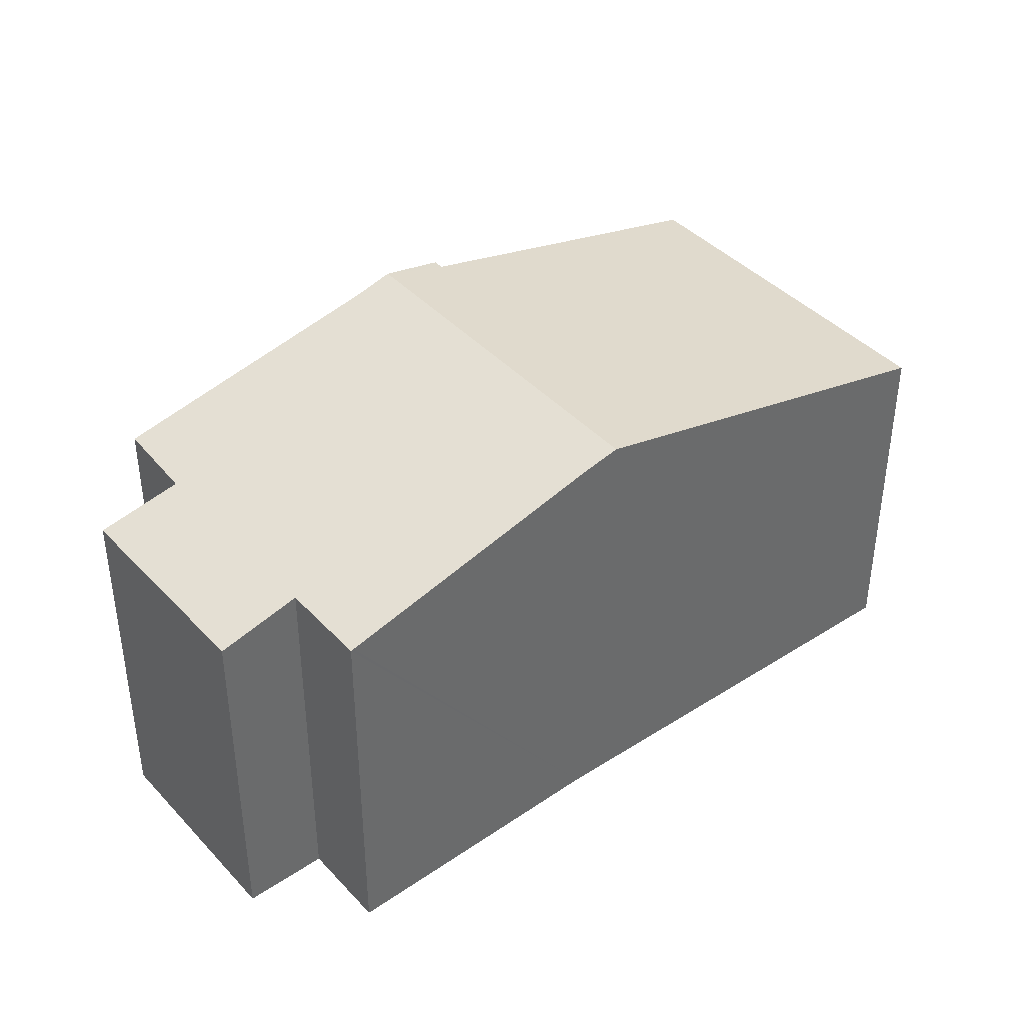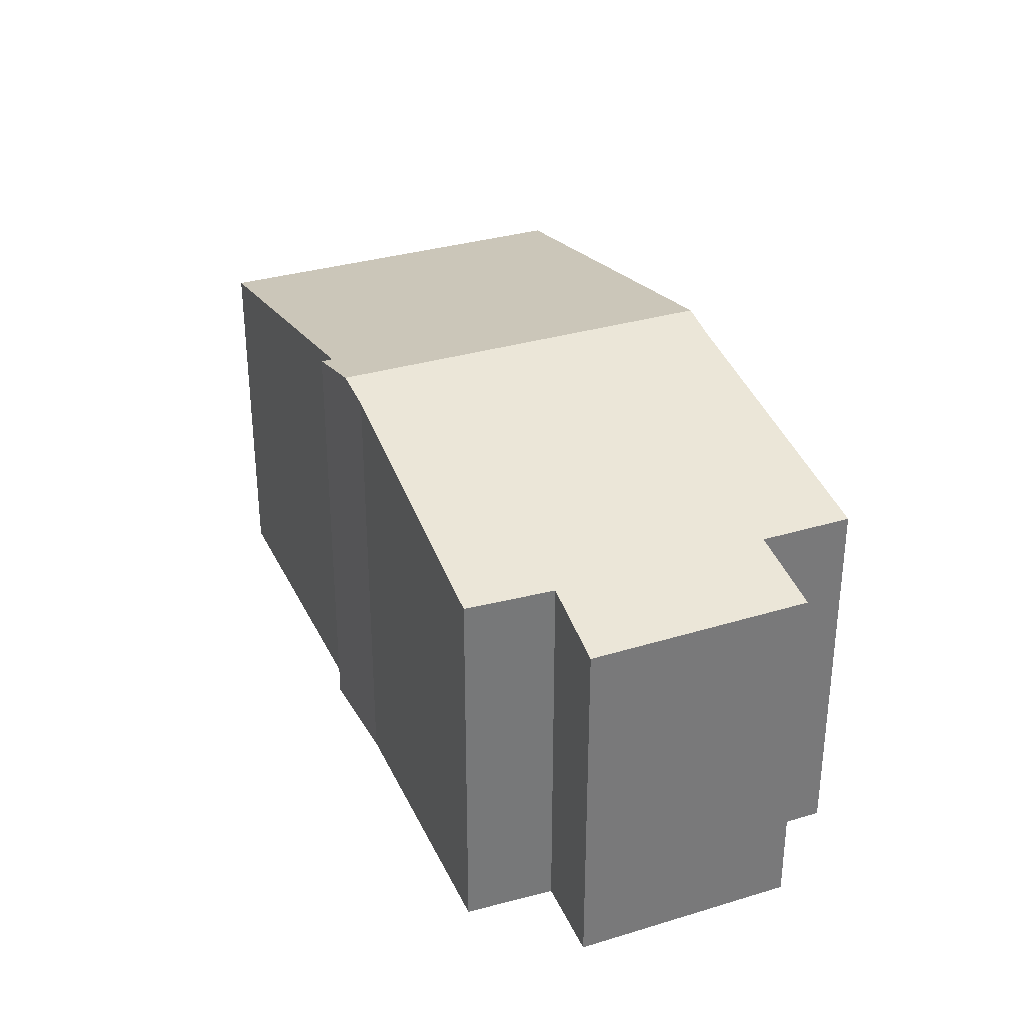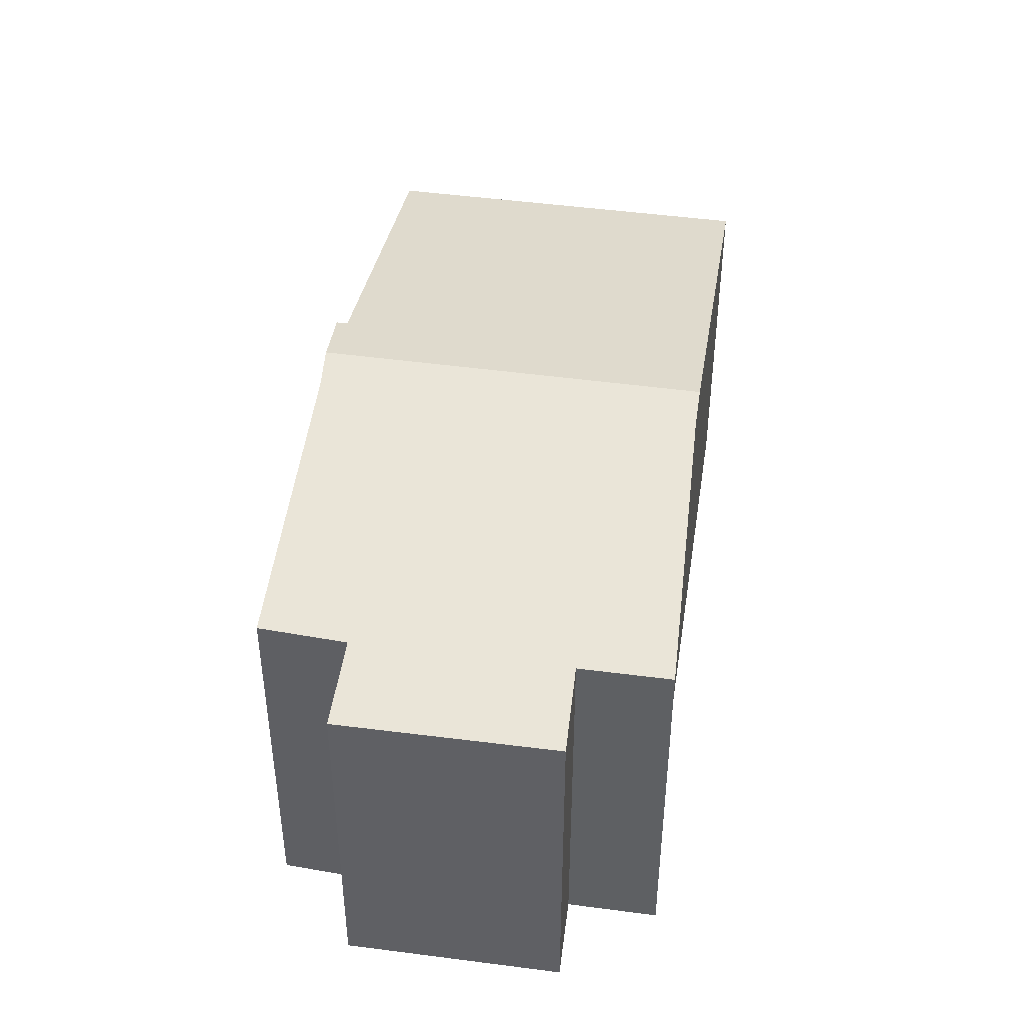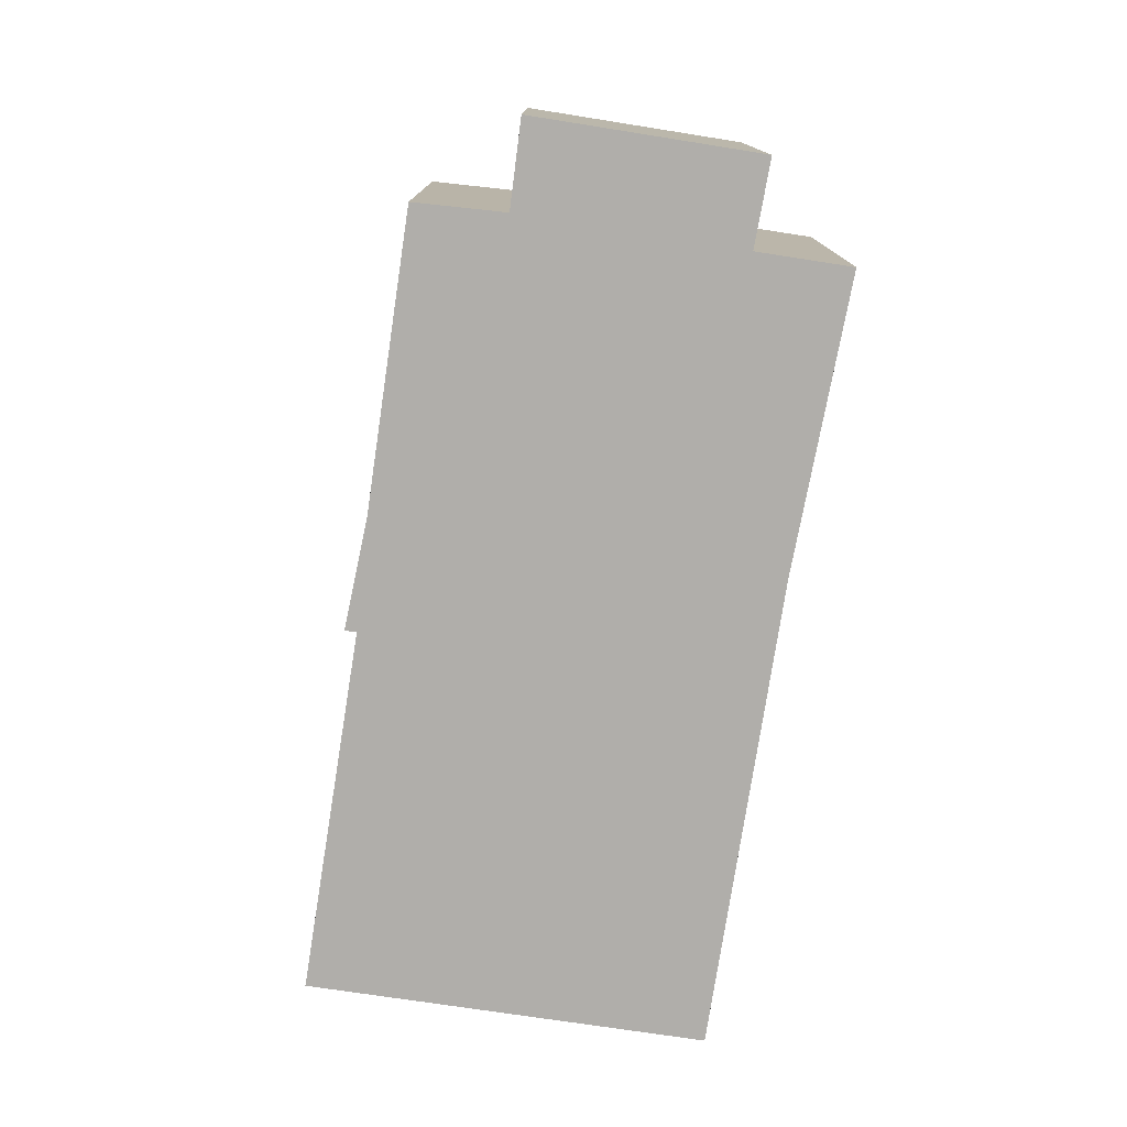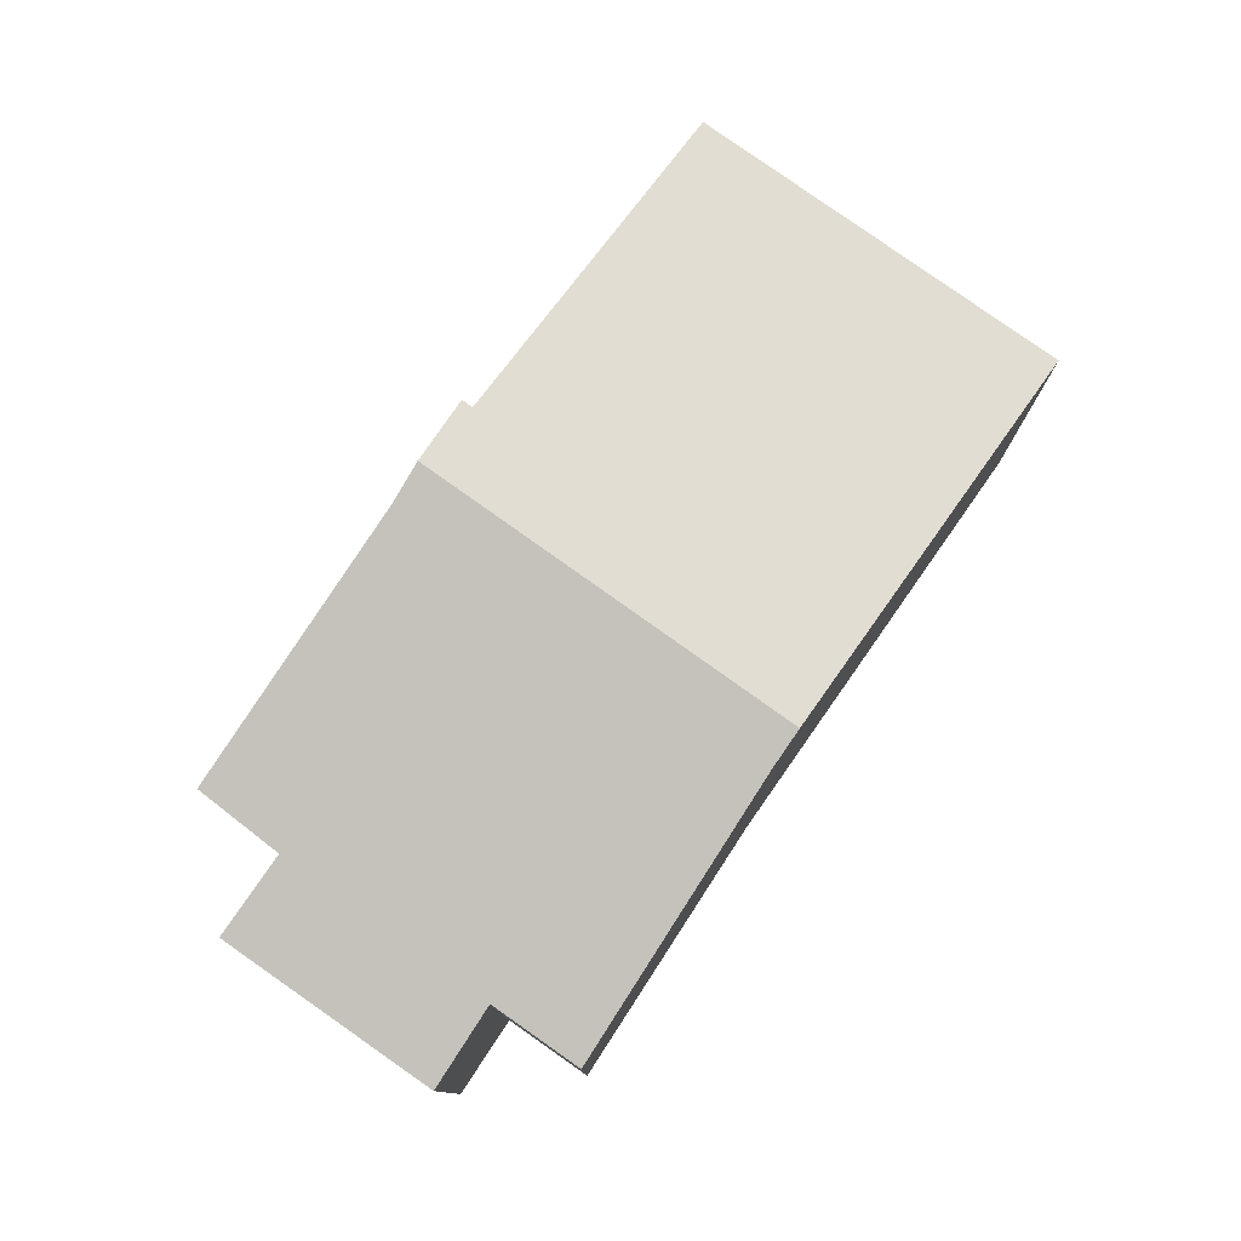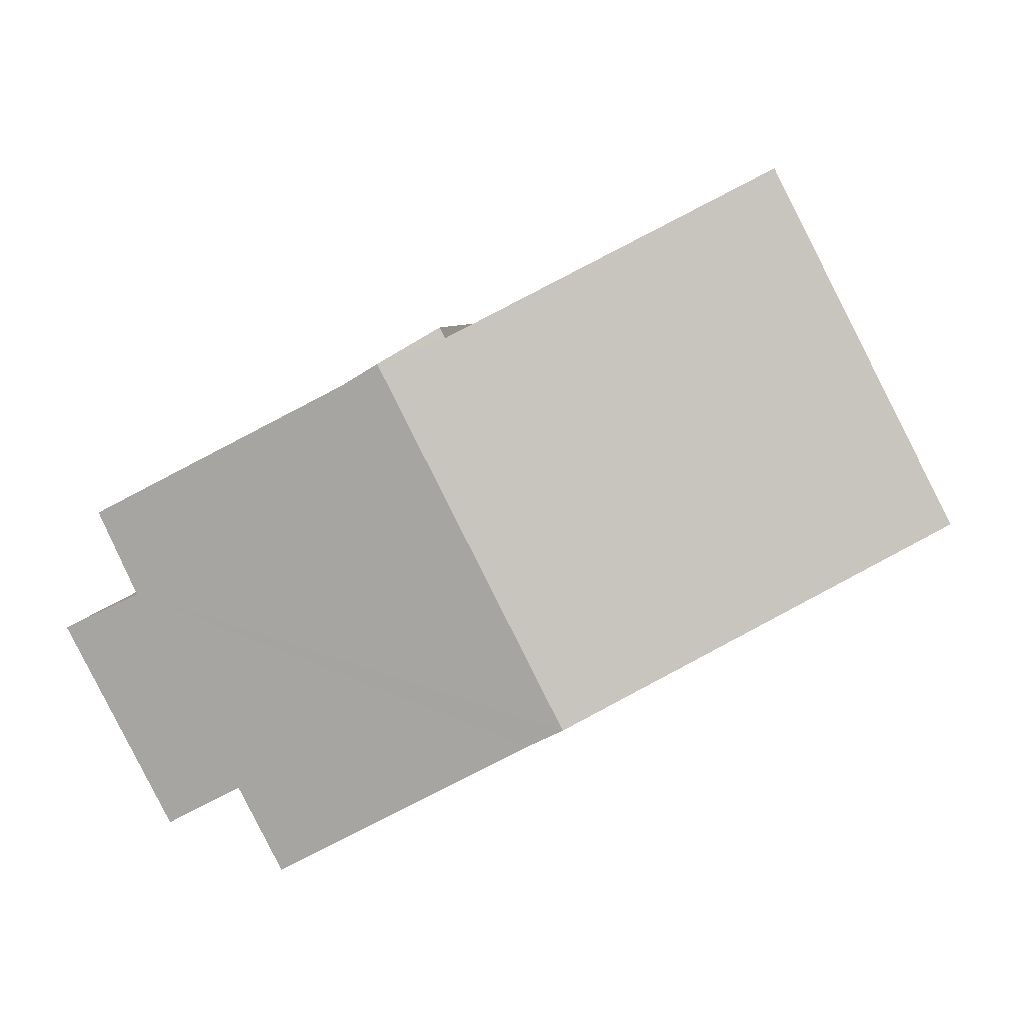
<metadata>
{"format":"obj","ext":"obj","renderer":"f3d","projection":"perspective","resolution":1024,"background":"white","views":[{"elev":40.2,"azim":169.2,"up":"+Y"},{"elev":33.3,"azim":94.8,"up":"+Y"},{"elev":44.4,"azim":126.1,"up":"+Y"},{"elev":-77.9,"azim":108.5,"up":"+Y"},{"elev":79.0,"azim":152.4,"up":"+Y"},{"elev":5.5,"azim":-174.9,"up":"+Z"}]}
</metadata>
<code>
v  12.32 7.144 -6.598
v  13.17 7.129 -5.067
v  12.36 7.132 -6.624
v  7.612 8.31 -3.944
v  16.52 6.771 -2.121
v  15.06 7.121 -1.419
v  6.967 8.468 -3.61
v  10.29 8.468 2.942
v  10.94 8.303 2.553
v  15.76 7.135 0.114
v  13.97 7.57 1.024
v  14.58 6.782 -5.842
v  3.265 6.772 6.445
v  0 6.772 4.147e-16
v  9.1 8.195 3.395
v  9.194 8.194 3.588
v  15.76 -6.98e-18 0.114
v  15.06 8.689e-17 -1.419
v  14.58 3.577e-16 -5.842
v  16.52 1.299e-16 -2.121
v  12.36 4.056e-16 -6.624
v  13.17 3.103e-16 -5.067
v  9.1 -2.079e-16 3.395
v  3.265 -3.946e-16 6.445
v  9.194 -2.197e-16 3.588
v  10.94 -1.563e-16 2.553
v  10.29 -1.801e-16 2.942
v  13.97 -6.27e-17 1.024
v  7.612 2.415e-16 -3.944
v  12.32 4.04e-16 -6.598
v  0 0 0
v  6.967 2.21e-16 -3.61
g defaultobject
f 1 2 3
f 2 1 4
f 2 4 5
f 5 4 6
f 6 4 7
f 6 7 8
f 6 8 9
f 6 9 10
f 10 9 11
f 5 12 2
f 13 7 14
f 7 13 15
f 7 15 8
f 8 15 16
f 17 6 10
f 6 17 18
f 5 19 12
f 19 5 20
f 2 21 3
f 21 2 22
f 18 5 6
f 5 18 20
f 13 23 15
f 23 13 24
f 16 9 8
f 9 16 25
f 9 25 26
f 26 25 27
f 26 11 9
f 11 26 10
f 10 26 17
f 17 26 28
f 12 22 2
f 22 12 19
f 1 29 4
f 29 1 3
f 29 3 21
f 29 21 30
f 4 14 7
f 14 4 29
f 14 29 31
f 31 29 32
f 31 13 14
f 13 31 24
f 23 16 15
f 16 23 25
f 31 23 24
f 23 27 25
f 27 23 31
f 27 31 32
f 27 32 26
f 26 32 28
f 28 32 17
f 17 32 18
f 18 32 29
f 18 29 20
f 20 29 22
f 22 29 30
f 22 30 21
f 19 20 22

</code>
